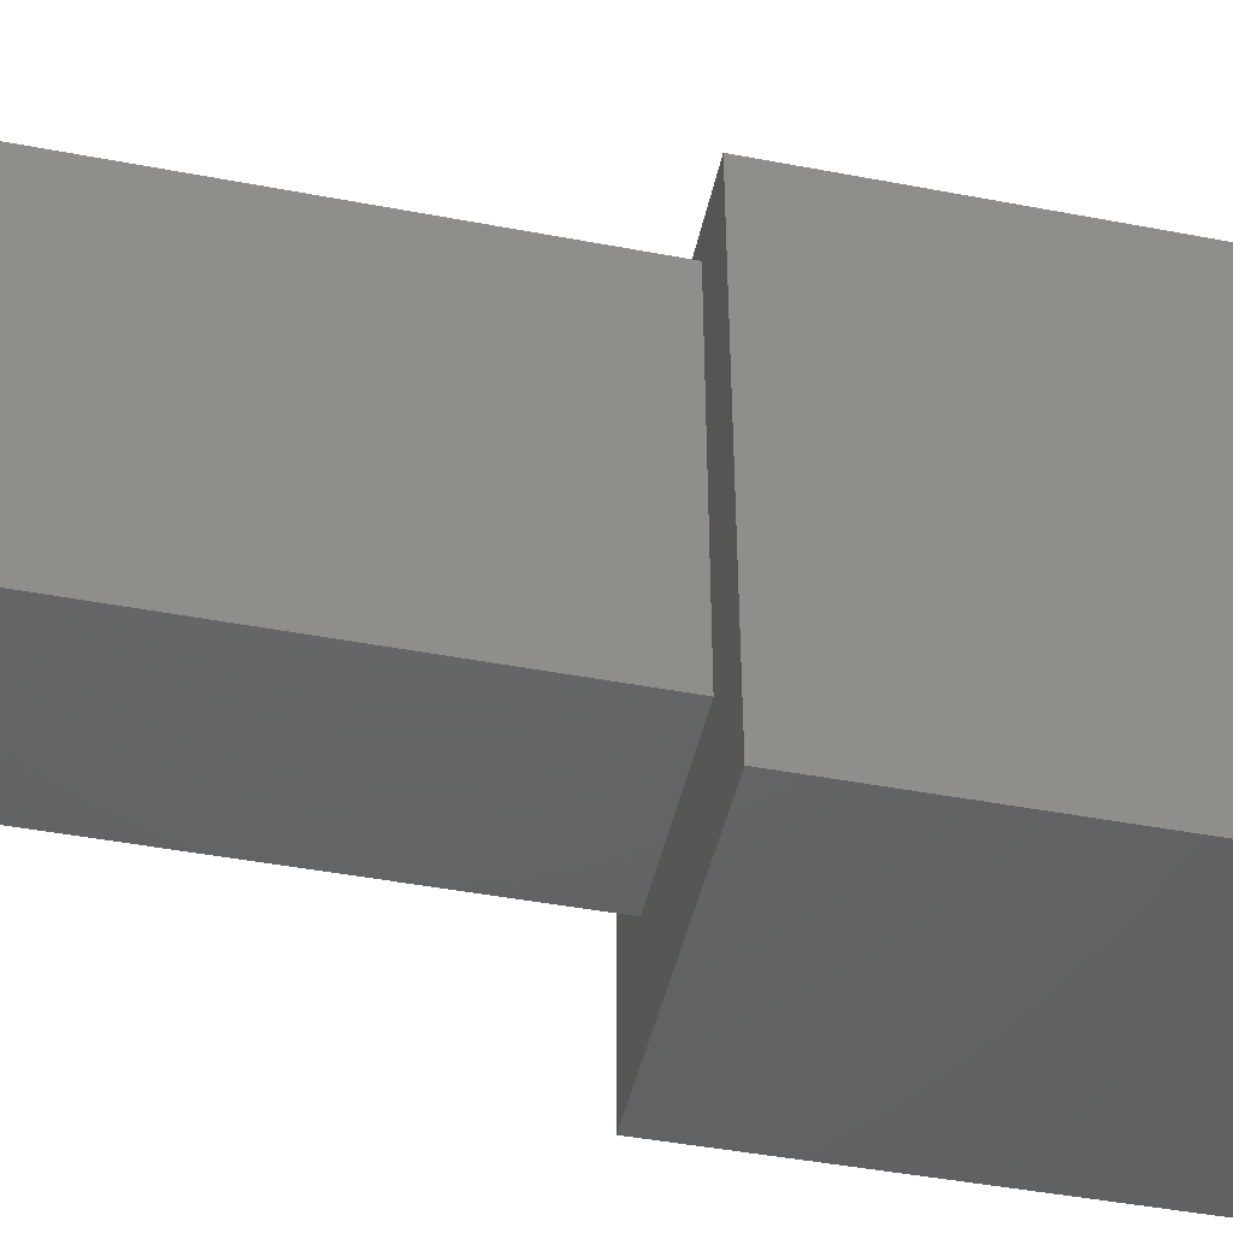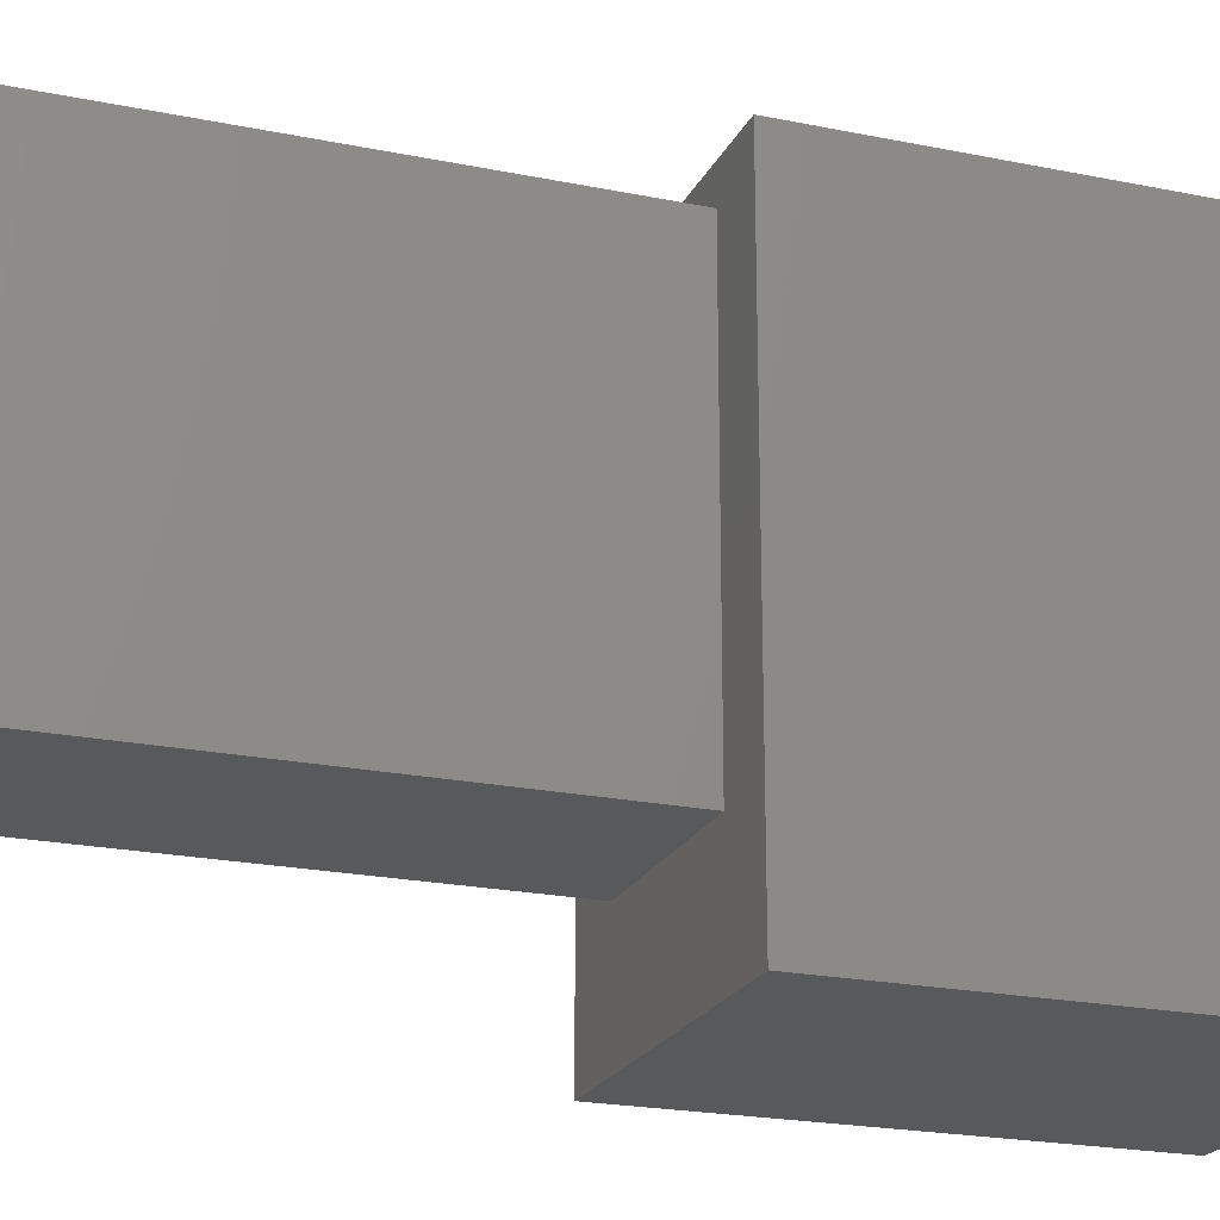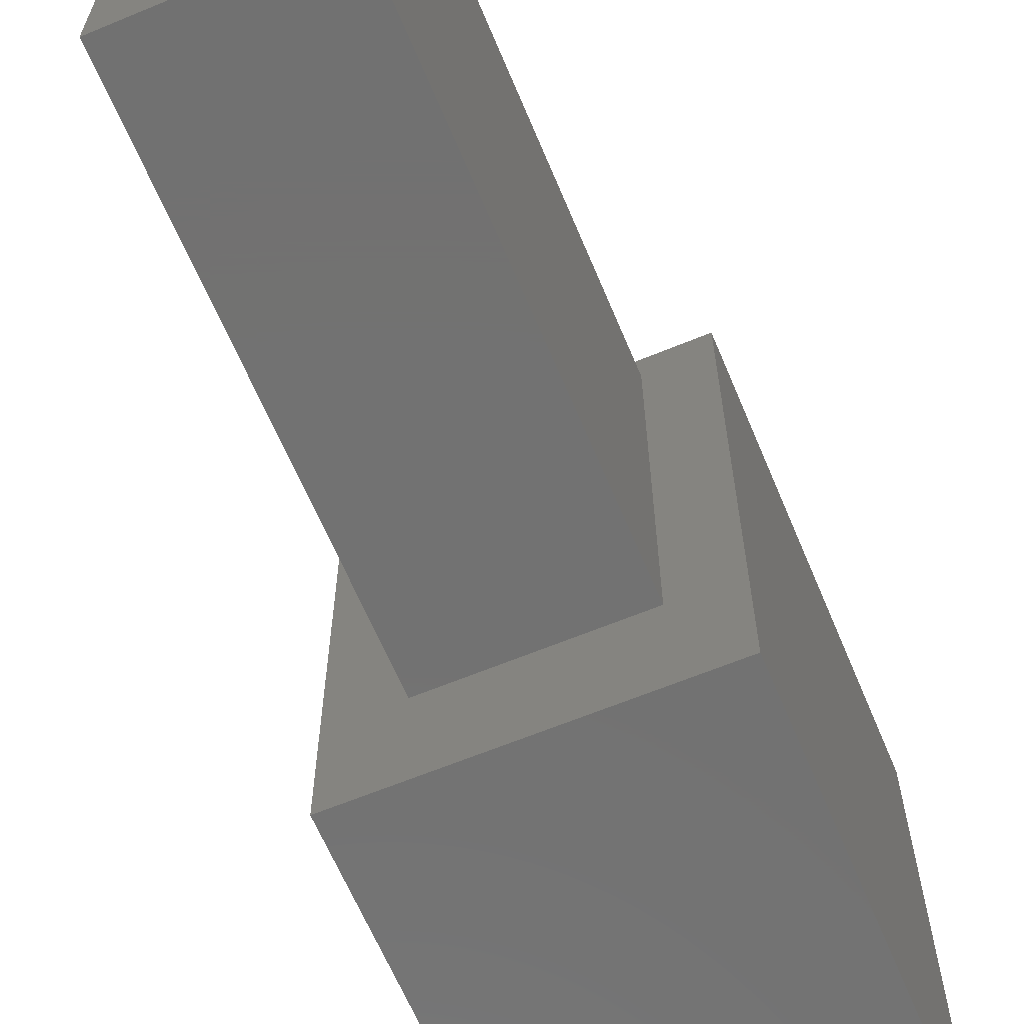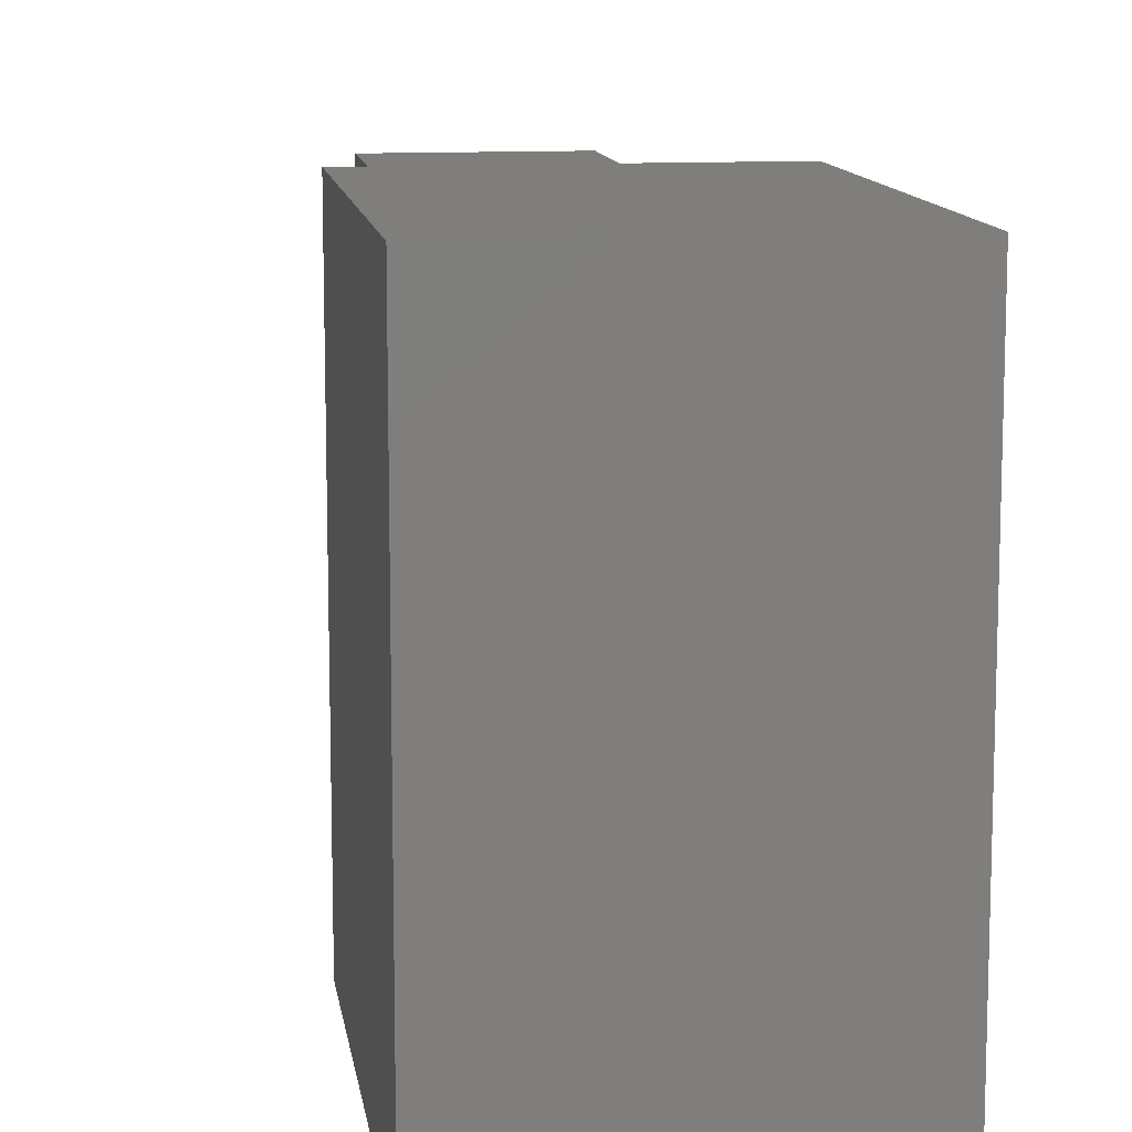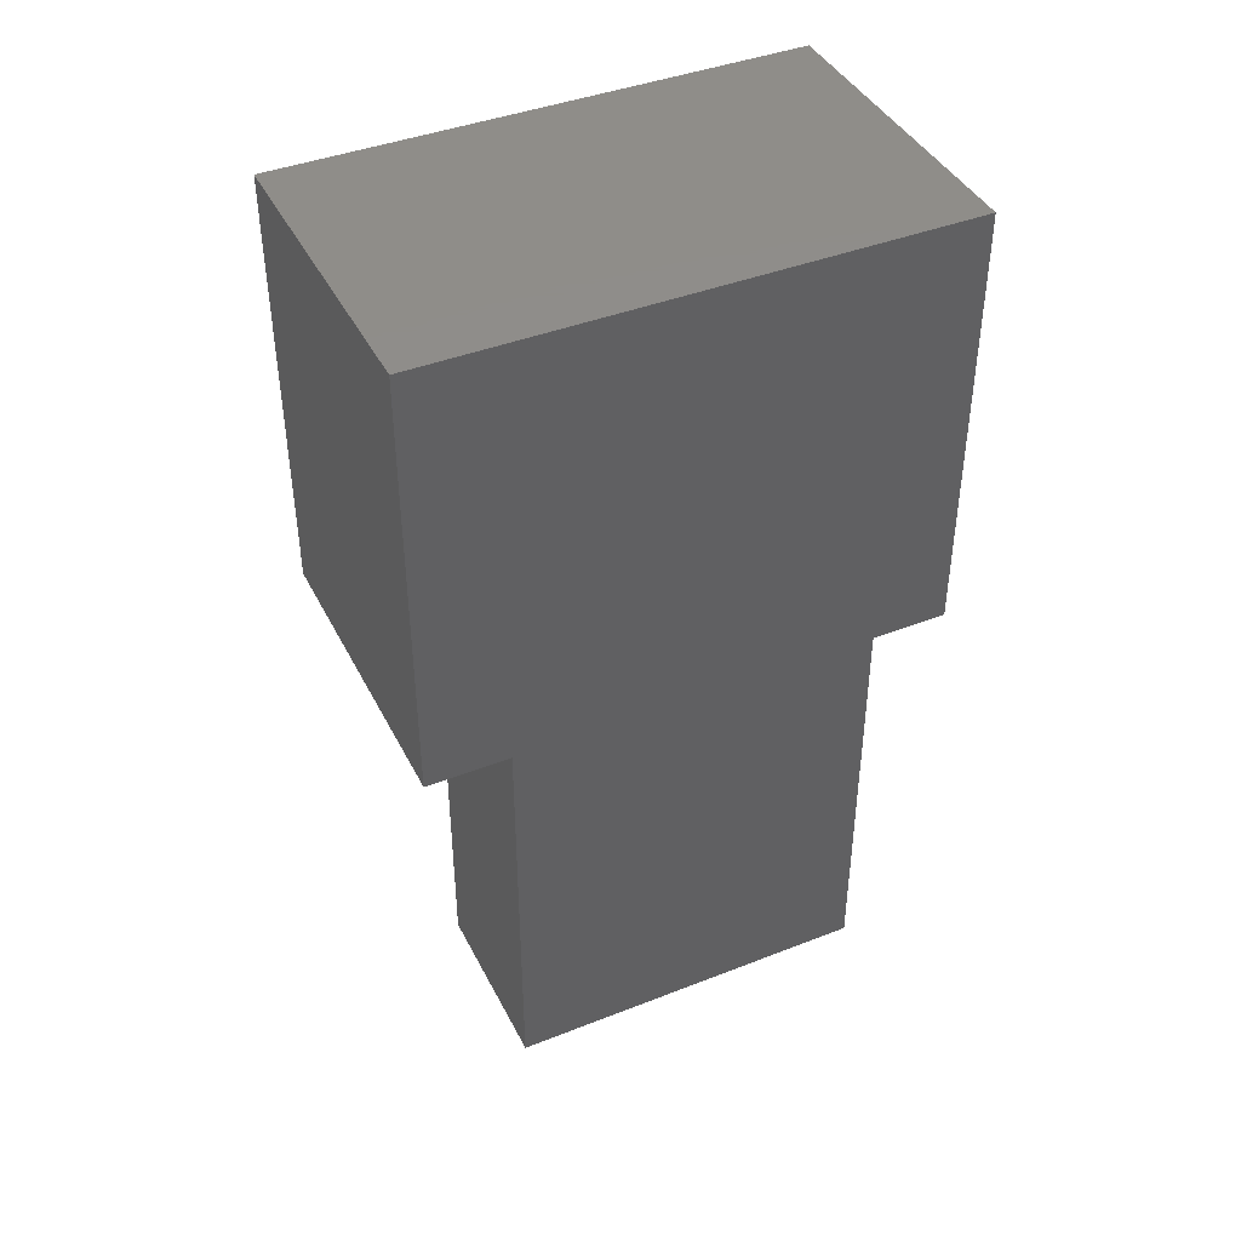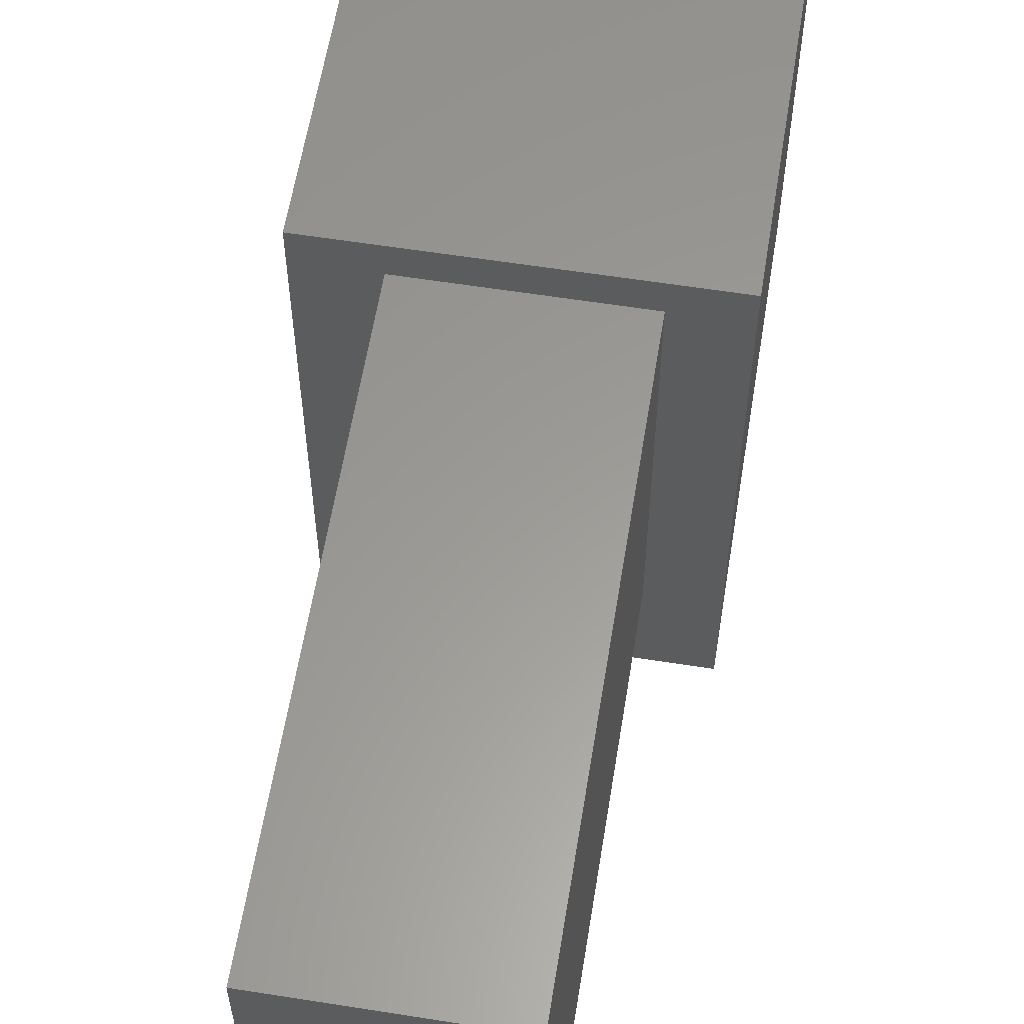
<metadata>
{"format":"stl","ext":"stl","renderer":"f3d","projection":"perspective","resolution":1024,"background":"white","views":[{"elev":-46.1,"azim":77.8,"up":"+Z"},{"elev":-21.5,"azim":70.0,"up":"+Z"},{"elev":-63.9,"azim":22.7,"up":"+Z"},{"elev":11.6,"azim":171.8,"up":"+Z"},{"elev":41.9,"azim":-115.3,"up":"+Y"},{"elev":59.9,"azim":9.2,"up":"+Z"}]}
</metadata>
<code>
# stl→obj: 16 verts, 28 faces
v 0.06103 -0.05283 0.06627
v 0.01601 -0.05283 0.06627
v 0.06103 -0.1748 0.06627
v 0.01601 -0.1748 0.06627
v 0.01601 -0.05283 -0.02641
v 0.01601 -0.1748 -0.02641
v 0.06103 -0.05283 -0.02641
v 0.06103 -0.1748 -0.02641
v 0 -0.05283 -0.05283
v 0 0.05283 -0.05283
v 0.07577 -0.05283 -0.05283
v 0.07577 0.05283 -0.05283
v 0.07577 -0.05283 0.07409
v 0.07577 0.05283 0.07409
v 0 0.05283 0.07409
v 0 -0.05283 0.07409
f 1 2 3
f 2 4 3
f 5 6 2
f 6 4 2
f 7 8 5
f 8 6 5
f 7 1 8
f 1 3 8
f 4 6 3
f 6 8 3
f 9 10 11
f 10 12 11
f 13 11 14
f 11 12 14
f 15 14 10
f 14 12 10
f 16 13 15
f 13 14 15
f 7 11 1
f 11 13 1
f 1 13 2
f 13 16 2
f 2 16 5
f 16 9 5
f 5 9 7
f 9 11 7
f 16 15 9
f 15 10 9

</code>
